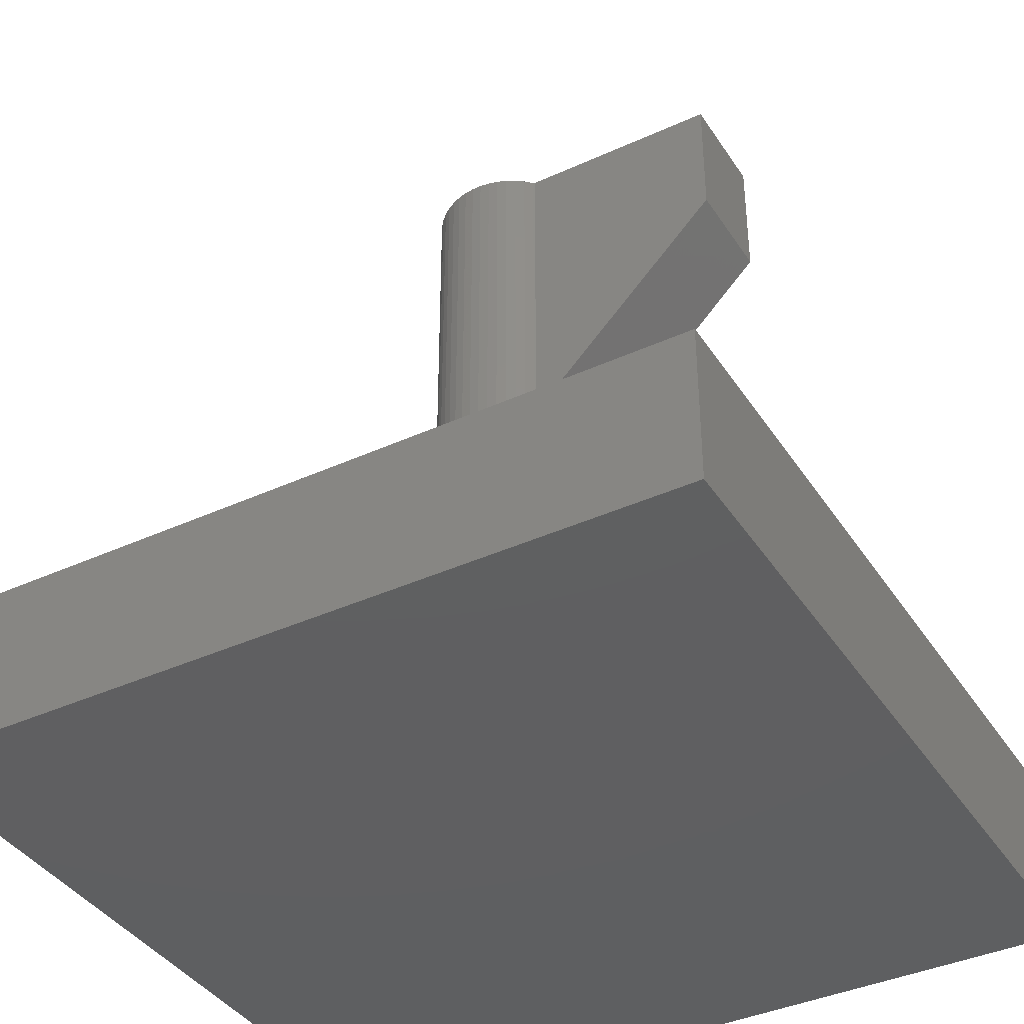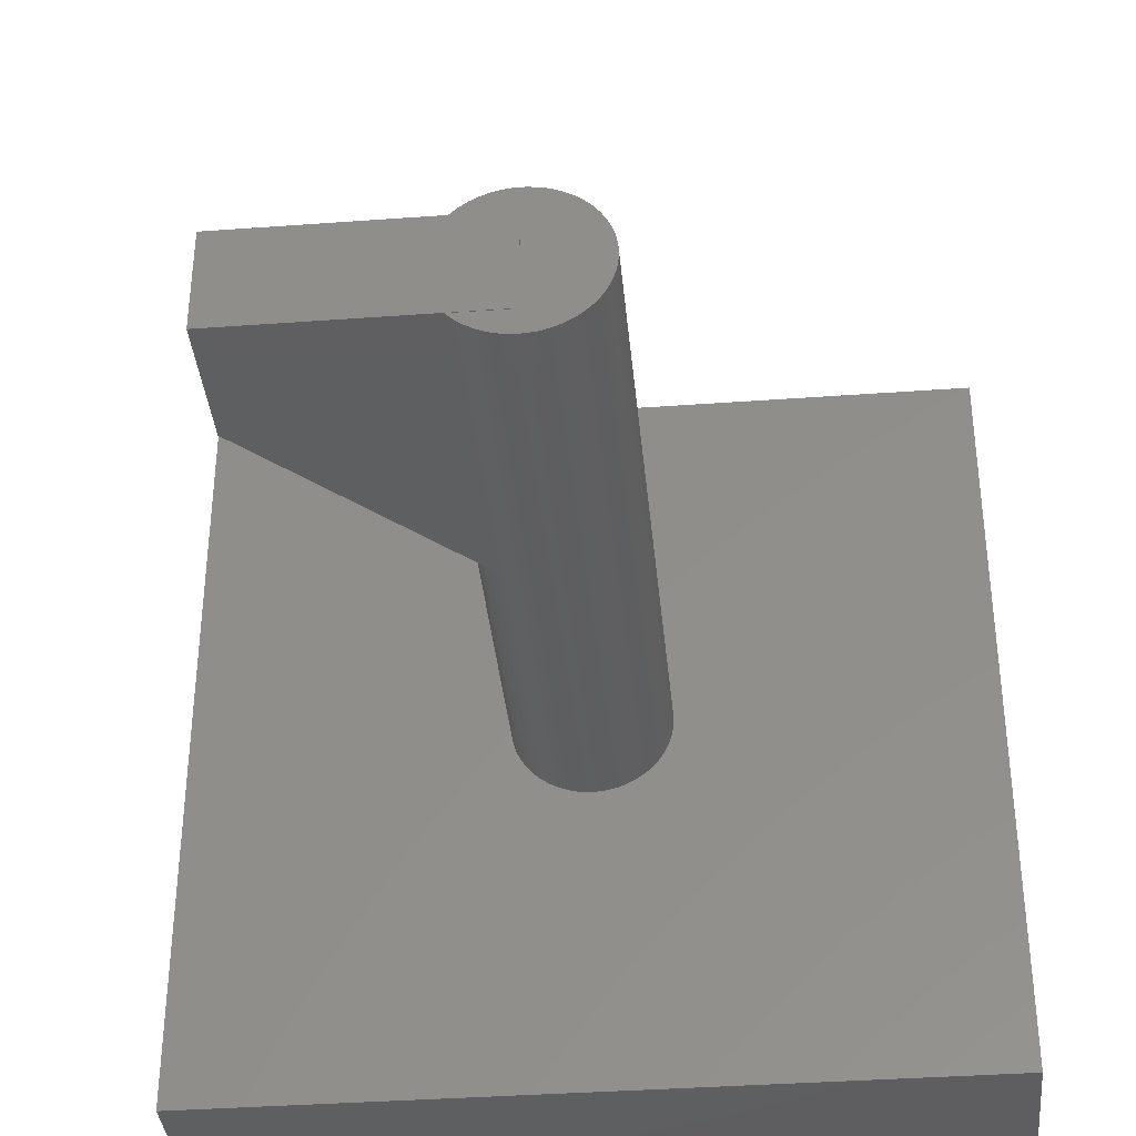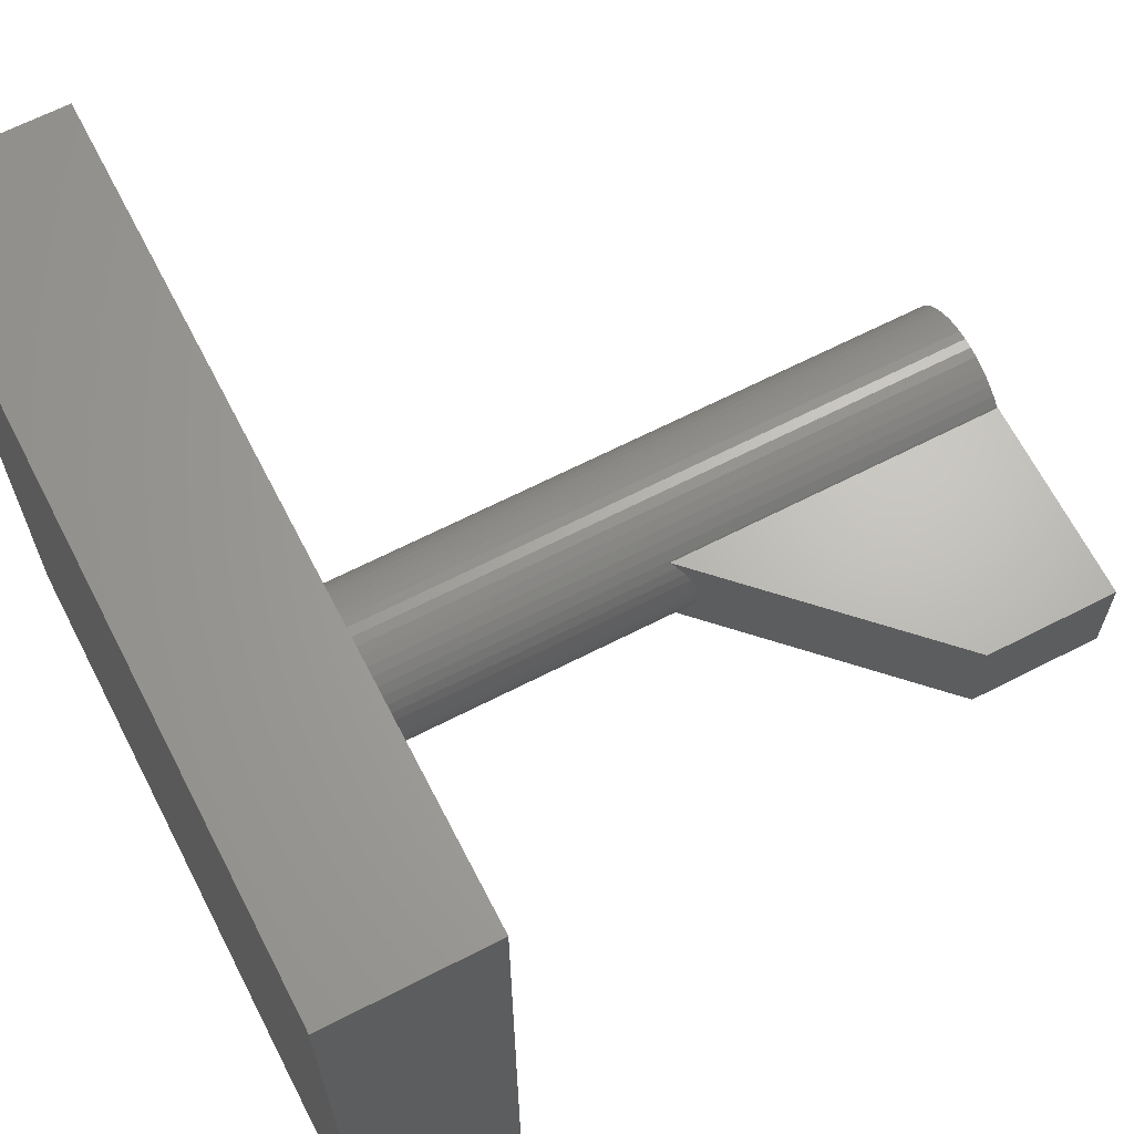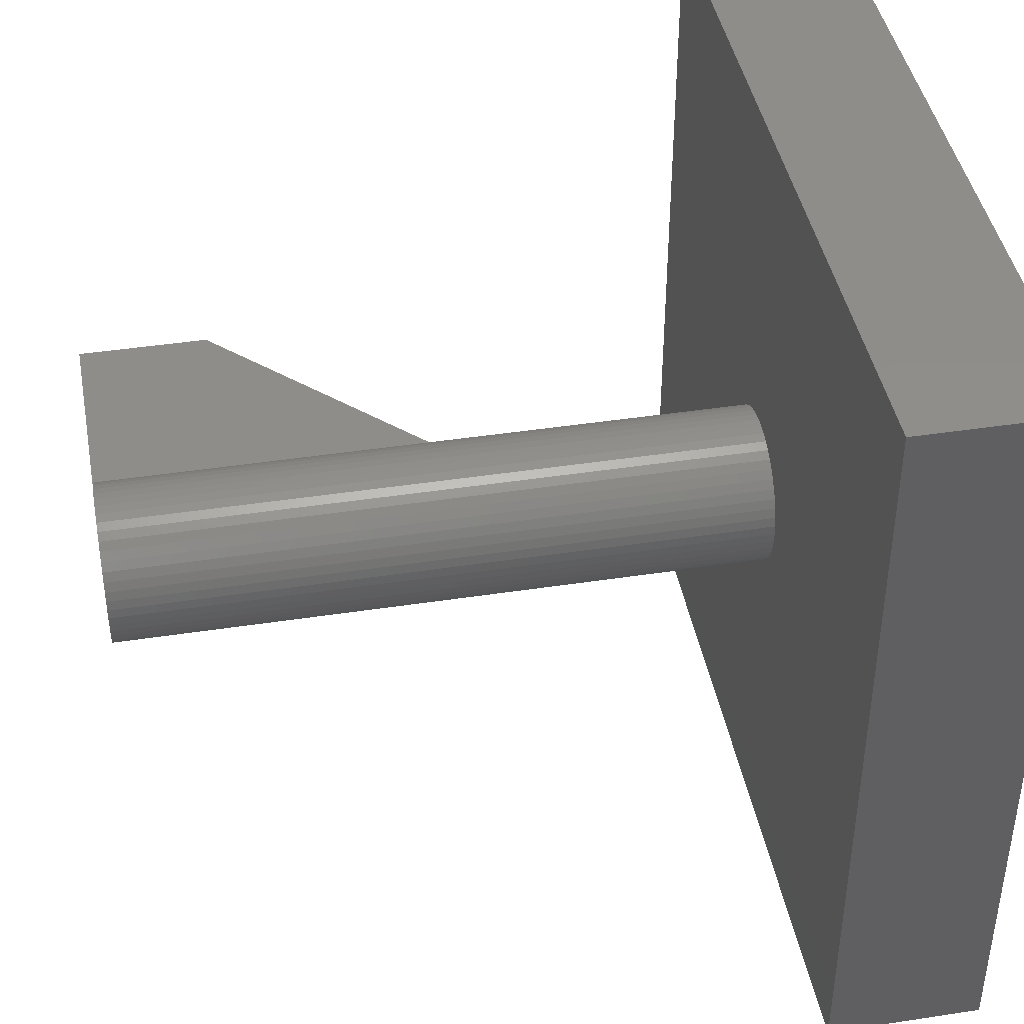
<metadata>
{"format":"stl","ext":"stl","renderer":"f3d","projection":"perspective","resolution":1024,"background":"white","views":[{"elev":-39.3,"azim":-150.3,"up":"+Z"},{"elev":-37.1,"azim":5.4,"up":"+Y"},{"elev":66.0,"azim":-117.2,"up":"+Y"},{"elev":42.4,"azim":79.6,"up":"+Y"}]}
</metadata>
<code>
# stl→obj: 283 verts, 562 faces
v 7.5 -7.5 3.01
v 7.5 7.5 0.01
v 7.5 7.5 3.01
v 7.5 -7.5 0.01
v 1.5 0 3.01
v 1.488 0.188 3.01
v 1.453 0.373 3.01
v 1.395 0.5522 3.01
v 1.314 0.7226 3.01
v 1.214 0.8817 3.01
v 1.093 1.027 3.01
v 0.9561 1.156 3.01
v 0.8037 1.266 3.01
v 0.6387 1.357 3.01
v 0.4635 1.427 3.01
v 0.2811 1.473 3.01
v 0.09418 1.497 3.01
v -0.09418 1.497 3.01
v -7.5 7.5 3.01
v -0.2811 1.473 3.01
v -0.4635 1.427 3.01
v -0.6387 1.357 3.01
v -0.8037 1.266 3.01
v -1.488 0.188 3.01
v -1.5 0 3.01
v -1.453 0.373 3.01
v -1.395 0.5522 3.01
v -1.314 0.7226 3.01
v -1.214 0.8817 3.01
v -1.093 1.027 3.01
v -0.9561 1.156 3.01
v 1.488 -0.188 3.01
v 1.453 -0.373 3.01
v 1.395 -0.5522 3.01
v 1.314 -0.7226 3.01
v 1.214 -0.8817 3.01
v 1.093 -1.027 3.01
v 0.9561 -1.156 3.01
v 0.8037 -1.266 3.01
v 0.6387 -1.357 3.01
v 0.4635 -1.427 3.01
v 0.2811 -1.473 3.01
v 0.09418 -1.497 3.01
v -0.09418 -1.497 3.01
v -7.5 -7.5 3.01
v -0.2811 -1.473 3.01
v -0.4635 -1.427 3.01
v -0.6387 -1.357 3.01
v -0.8037 -1.266 3.01
v -0.9561 -1.156 3.01
v -1.488 -0.188 3.01
v -1.453 -0.373 3.01
v -1.395 -0.5522 3.01
v -1.314 -0.7226 3.01
v -1.093 -1.027 3.01
v -1.214 -0.8817 3.01
v -7.5 -7.5 0.01
v -7.5 7.5 0.01
v 0.9154 1.945 0.7
v 1.152 1.815 3
v 0.9154 1.945 3
v 1.152 1.815 0.7
v 2.133 0.2695 0.7
v 2.082 0.5347 3
v 2.082 0.5347 0.7
v 2.133 0.2695 3
v 2.15 0 0.7
v 2.15 0 3
v 0.6644 2.045 0.7
v 0.6644 2.045 3
v 0.6644 -2.045 0.7
v 0.4029 -2.112 3
v 0.6644 -2.045 3
v 0.4029 -2.112 0.7
v 1.37 1.657 0.7
v 1.567 1.472 3
v 1.37 1.657 3
v 1.567 1.472 0.7
v 2.133 -0.2695 0.7
v 2.133 -0.2695 3
v -1.37 1.657 0.7
v -1.152 1.815 3
v -1.37 1.657 3
v -1.152 1.815 0.7
v 0.4029 2.112 0.7
v 0.4029 2.112 3
v 0.9154 -1.945 0.7
v 0.9154 -1.945 3
v 1.5 0 3
v 1.488 -0.188 3
v 2.082 -0.5347 3
v 1.453 -0.373 3
v 1.999 -0.7915 3
v 1.488 0.188 3
v 1.395 -0.5522 3
v 1.884 -1.036 3
v 1.314 -0.7226 3
v 1.739 -1.264 3
v 1.453 0.373 3
v 1.214 -0.8817 3
v 1.567 -1.472 3
v 1.999 0.7915 3
v 1.395 0.5522 3
v 1.093 -1.027 3
v 1.37 -1.657 3
v 0.9561 -1.156 3
v 1.152 -1.815 3
v 0.8037 -1.266 3
v 0.6387 -1.357 3
v 0.4635 -1.427 3
v 0.2811 -1.473 3
v 0.135 -2.146 3
v 0.09418 -1.497 3
v -0.09418 -1.497 3
v -0.135 -2.146 3
v -0.2811 -1.473 3
v -0.4029 -2.112 3
v -0.4635 -1.427 3
v -0.6644 -2.045 3
v -0.6387 -1.357 3
v -0.9154 -1.945 3
v -0.8037 -1.266 3
v -1.152 -1.815 3
v -0.9561 -1.156 3
v -1.37 -1.657 3
v -1.093 -1.027 3
v -1.567 -1.472 3
v -1.214 -0.8817 3
v -1.739 -1.264 3
v -1.314 -0.7226 3
v -1.884 -1.036 3
v -1.999 -0.7915 3
v -1.395 -0.5522 3
v 1.884 1.036 3
v 1.314 0.7226 3
v 1.739 1.264 3
v 1.214 0.8817 3
v 1.093 1.027 3
v 0.9561 1.156 3
v 0.8037 1.266 3
v 0.6387 1.357 3
v 0.4635 1.427 3
v 0.2811 1.473 3
v 0.135 2.146 3
v 0.09418 1.497 3
v -0.09418 1.497 3
v -0.135 2.146 3
v -0.2811 1.473 3
v -0.4029 2.112 3
v -0.4635 1.427 3
v -0.6644 2.045 3
v -0.6387 1.357 3
v -0.9154 1.945 3
v -0.8037 1.266 3
v -0.9561 1.156 3
v -1.093 1.027 3
v -1.567 1.472 3
v -1.214 0.8817 3
v -1.739 1.264 3
v -1.314 0.7226 3
v -1.884 1.036 3
v -1.395 0.5522 3
v -1.999 0.7915 3
v -1.453 0.373 3
v -2.082 0.5347 3
v -1.488 0.188 3
v -2.133 0.2695 3
v -1.5 0 3
v -1.453 -0.373 3
v -2.082 -0.5347 3
v -1.488 -0.188 3
v -2.133 -0.2695 3
v -2.15 0 3
v -1.999 0.7915 0.7
v -2.082 0.5347 0.7
v -2.133 0.2695 0.7
v 1.884 -1.036 0.7
v 1.999 -0.7915 0.7
v -0.9154 1.945 0.7
v -0.6644 -2.045 0.7
v -0.9154 -1.945 0.7
v 2.082 -0.5347 0.7
v -1.999 -0.7915 0.7
v -1.884 -1.036 0.7
v 1.884 1.036 0.7
v 1.739 1.264 0.7
v -1.567 1.472 0.7
v -1.739 1.264 0.7
v -1.884 1.036 0.7
v 0.135 2.146 0.7
v 1.999 0.7915 0.7
v -0.6644 2.045 0.7
v -0.4029 2.112 0.7
v -0.135 2.146 0.7
v -2.15 0 0.7
v 0.135 -2.146 0.7
v -1.152 -1.815 0.7
v -1.37 -1.657 0.7
v -0.135 -2.146 0.7
v -2.082 -0.5347 0.7
v -2.133 -0.2695 0.7
v -0.4029 -2.112 0.7
v 1.152 -1.815 0.7
v 1.739 -1.264 0.7
v 1.567 -1.472 0.7
v 1.37 -1.657 0.7
v -1.567 -1.472 0.7
v -1.739 -1.264 0.7
v -1.116 -1 13.01
v -5 -1 13.01
v -1.116 -1 9.126
v -1.116 1 9.126
v -5 1 13.01
v -1.116 1 13.01
v -1.488 0.188 13.01
v -1.5 0 13.01
v -1.453 0.373 13.01
v -1.395 0.5522 13.01
v -1.314 0.7226 13.01
v -1.214 0.8817 13.01
v -1.488 -0.188 13.01
v -1.453 -0.373 13.01
v -1.395 -0.5522 13.01
v -1.314 -0.7226 13.01
v -1.214 -0.8817 13.01
v -1.214 0.8817 9.224
v -1.314 0.7226 9.324
v -1.395 0.5522 9.405
v -1.453 0.373 9.463
v -1.488 0.188 9.498
v -1.5 0 9.51
v -1.488 -0.188 9.498
v -1.453 -0.373 9.463
v -1.395 -0.5522 9.405
v -1.314 -0.7226 9.324
v -1.214 -0.8817 9.224
v 0 -1 15.51
v 0 1 15.5
v 0 1 15.51
v 0 -1 15.5
v -5 1 15.51
v -5 -1 15.51
v -1.116 1 15.5
v -1.116 -1 15.5
v 1.488 0.188 15.5
v 1.453 0.373 15.5
v 1.5 0 15.5
v 1.395 0.5522 15.5
v 1.314 0.7226 15.5
v 0.9561 1.156 15.5
v 1.093 1.027 15.5
v 0.2811 1.473 15.5
v 0.4635 1.427 15.5
v 1.488 -0.188 15.5
v 1.314 -0.7226 15.5
v 1.395 -0.5522 15.5
v -0.8037 -1.266 15.5
v -0.9561 -1.156 15.5
v 0.6387 -1.357 15.5
v 0.4635 -1.427 15.5
v 0.6387 1.357 15.5
v -0.8037 1.266 15.5
v -0.6387 1.357 15.5
v 1.453 -0.373 15.5
v 0.8037 1.266 15.5
v 0.2811 -1.473 15.5
v 0.09418 -1.497 15.5
v 1.214 0.8817 15.5
v -1.093 1.027 15.5
v -0.9561 1.156 15.5
v -0.4635 1.427 15.5
v 0.09418 1.497 15.5
v -0.2811 1.473 15.5
v -0.09418 -1.497 15.5
v 1.214 -0.8817 15.5
v 1.093 -1.027 15.5
v 0.9561 -1.156 15.5
v 0.8037 -1.266 15.5
v -0.09418 1.497 15.5
v -0.2811 -1.473 15.5
v -0.4635 -1.427 15.5
v -0.6387 -1.357 15.5
v -1.093 -1.027 15.5
f 1 2 3
f 2 1 4
f 3 5 1
f 3 6 5
f 3 7 6
f 3 8 7
f 3 9 8
f 3 10 9
f 3 11 10
f 3 12 11
f 3 13 12
f 3 14 13
f 3 15 14
f 3 16 15
f 3 17 16
f 3 18 17
f 19 18 3
f 18 19 20
f 20 19 21
f 21 19 22
f 22 19 23
f 24 19 25
f 26 19 24
f 27 19 26
f 28 19 27
f 29 19 28
f 30 19 29
f 31 19 30
f 23 19 31
f 32 1 5
f 33 1 32
f 34 1 33
f 35 1 34
f 36 1 35
f 37 1 36
f 38 1 37
f 39 1 38
f 40 1 39
f 41 1 40
f 42 1 41
f 43 1 42
f 44 1 43
f 45 44 46
f 45 46 47
f 45 47 48
f 45 48 49
f 45 49 50
f 45 25 19
f 25 45 51
f 51 45 52
f 52 45 53
f 53 45 54
f 44 45 1
f 55 45 50
f 56 45 55
f 54 45 56
f 57 2 4
f 2 57 58
f 57 19 58
f 19 57 45
f 2 19 3
f 19 2 58
f 57 1 45
f 1 57 4
f 59 60 61
f 60 59 62
f 63 64 65
f 64 63 66
f 67 66 63
f 66 67 68
f 69 61 70
f 61 69 59
f 71 72 73
f 72 71 74
f 75 76 77
f 76 75 78
f 79 68 67
f 68 79 80
f 81 82 83
f 82 81 84
f 85 70 86
f 70 85 69
f 87 73 88
f 73 87 71
f 89 68 80
f 90 80 91
f 68 89 66
f 92 91 93
f 94 66 89
f 95 93 96
f 66 94 64
f 97 96 98
f 99 64 94
f 100 98 101
f 64 99 102
f 103 102 99
f 80 90 89
f 91 92 90
f 93 95 92
f 104 101 105
f 96 97 95
f 98 100 97
f 106 105 107
f 101 104 100
f 105 106 104
f 108 107 88
f 107 108 106
f 109 88 73
f 88 109 108
f 73 110 109
f 72 110 73
f 72 111 110
f 112 111 72
f 112 113 111
f 112 114 113
f 115 114 112
f 115 116 114
f 117 116 115
f 117 118 116
f 119 118 117
f 118 119 120
f 121 120 119
f 120 121 122
f 123 122 121
f 122 123 124
f 125 124 123
f 124 125 126
f 127 126 125
f 126 127 128
f 129 128 127
f 128 129 130
f 131 130 129
f 132 133 131
f 130 131 133
f 102 103 134
f 135 134 103
f 134 135 136
f 137 136 135
f 136 137 76
f 138 76 137
f 76 138 77
f 139 77 138
f 77 139 60
f 140 60 139
f 60 140 61
f 141 61 140
f 61 141 70
f 142 70 141
f 142 86 70
f 143 86 142
f 143 144 86
f 145 144 143
f 146 144 145
f 146 147 144
f 148 147 146
f 148 149 147
f 150 149 148
f 151 150 152
f 150 151 149
f 153 152 154
f 152 153 151
f 82 154 155
f 83 155 156
f 154 82 153
f 157 156 158
f 159 158 160
f 155 83 82
f 161 160 162
f 163 162 164
f 165 164 166
f 156 157 83
f 167 166 168
f 133 132 169
f 170 169 132
f 158 159 157
f 169 170 171
f 160 161 159
f 172 171 170
f 162 163 161
f 171 172 168
f 164 165 163
f 173 168 172
f 166 167 165
f 168 173 167
f 90 94 89
f 92 94 90
f 92 99 94
f 95 99 92
f 95 103 99
f 97 103 95
f 97 135 103
f 100 135 97
f 100 137 135
f 104 137 100
f 104 138 137
f 106 138 104
f 106 139 138
f 108 139 106
f 108 140 139
f 109 140 108
f 109 141 140
f 110 141 109
f 110 142 141
f 111 142 110
f 111 143 142
f 113 143 111
f 113 145 143
f 114 145 113
f 114 146 145
f 116 146 114
f 116 148 146
f 118 148 116
f 118 150 148
f 120 150 118
f 120 152 150
f 122 152 120
f 122 154 152
f 124 154 122
f 124 155 154
f 126 155 124
f 126 156 155
f 128 156 126
f 128 158 156
f 130 158 128
f 130 160 158
f 133 160 130
f 133 162 160
f 169 162 133
f 169 164 162
f 171 164 169
f 171 166 164
f 166 171 168
f 165 174 163
f 174 165 175
f 167 175 165
f 175 167 176
f 177 93 178
f 93 177 96
f 84 153 82
f 153 84 179
f 180 121 119
f 121 180 181
f 178 91 182
f 91 178 93
f 131 183 132
f 183 131 184
f 185 136 186
f 136 185 134
f 159 187 157
f 187 159 188
f 163 189 161
f 189 163 174
f 190 86 144
f 86 190 85
f 191 134 185
f 134 191 102
f 192 149 151
f 149 192 193
f 194 144 147
f 144 194 190
f 173 176 167
f 176 173 195
f 62 77 60
f 77 62 75
f 182 80 79
f 80 182 91
f 74 112 72
f 112 74 196
f 193 147 149
f 147 193 194
f 197 125 123
f 125 197 198
f 196 115 112
f 115 196 199
f 161 188 159
f 188 161 189
f 132 200 170
f 200 132 183
f 172 195 173
f 195 172 201
f 170 201 172
f 201 170 200
f 202 119 117
f 119 202 180
f 186 76 78
f 76 186 136
f 203 88 107
f 88 203 87
f 65 102 191
f 102 65 64
f 204 96 177
f 96 204 98
f 179 151 153
f 151 179 192
f 63 79 67
f 65 79 63
f 65 182 79
f 191 182 65
f 191 178 182
f 185 178 191
f 185 177 178
f 186 177 185
f 186 204 177
f 78 204 186
f 78 205 204
f 75 205 78
f 75 206 205
f 62 206 75
f 62 203 206
f 59 203 62
f 59 87 203
f 69 87 59
f 69 71 87
f 85 71 69
f 85 74 71
f 190 74 85
f 190 196 74
f 194 196 190
f 194 199 196
f 193 199 194
f 193 202 199
f 192 202 193
f 192 180 202
f 179 180 192
f 179 181 180
f 84 181 179
f 84 197 181
f 81 197 84
f 81 198 197
f 187 198 81
f 187 207 198
f 188 207 187
f 188 208 207
f 189 208 188
f 189 184 208
f 174 184 189
f 174 183 184
f 175 183 174
f 175 200 183
f 176 200 175
f 176 201 200
f 201 176 195
f 187 83 157
f 83 187 81
f 198 127 125
f 127 198 207
f 205 105 101
f 105 205 206
f 206 107 105
f 107 206 203
f 199 117 115
f 117 199 202
f 129 184 131
f 184 129 208
f 127 208 129
f 208 127 207
f 205 98 204
f 98 205 101
f 181 123 121
f 123 181 197
f 209 210 211
f 212 213 214
f 215 213 216
f 217 213 215
f 218 213 217
f 219 213 218
f 220 213 219
f 213 220 214
f 210 216 213
f 216 210 221
f 221 210 222
f 222 210 223
f 223 210 224
f 224 210 225
f 225 210 209
f 226 213 212
f 227 213 226
f 228 213 227
f 229 213 228
f 230 213 229
f 231 213 230
f 210 231 232
f 210 232 233
f 210 233 234
f 210 234 235
f 210 235 236
f 210 236 211
f 231 210 213
f 237 238 239
f 238 237 240
f 241 237 239
f 237 241 242
f 221 210 216
f 222 210 221
f 223 210 222
f 224 210 223
f 225 210 224
f 210 225 209
f 213 216 210
f 216 213 215
f 215 213 217
f 217 213 218
f 218 213 219
f 219 213 220
f 220 213 214
f 210 241 213
f 241 210 242
f 243 239 238
f 239 243 241
f 214 241 243
f 241 214 213
f 242 244 237
f 210 244 242
f 244 210 209
f 237 244 240
f 245 7 246
f 7 245 6
f 247 6 245
f 6 247 5
f 248 9 249
f 9 248 8
f 11 250 251
f 250 11 12
f 15 252 253
f 252 15 16
f 254 5 247
f 5 254 32
f 255 34 256
f 34 255 35
f 50 257 258
f 257 50 49
f 41 259 260
f 259 41 40
f 236 54 56
f 54 236 235
f 14 253 261
f 253 14 15
f 22 262 263
f 262 22 23
f 246 8 248
f 8 246 7
f 264 32 254
f 32 264 33
f 13 261 265
f 261 13 14
f 43 266 267
f 266 43 42
f 26 228 27
f 228 26 229
f 249 10 268
f 10 249 9
f 256 33 264
f 33 256 34
f 31 269 270
f 269 31 30
f 42 260 266
f 260 42 41
f 21 263 271
f 263 21 22
f 16 272 252
f 272 16 17
f 20 271 273
f 271 20 21
f 233 51 52
f 51 233 232
f 44 267 274
f 267 44 43
f 12 265 250
f 265 12 13
f 232 25 51
f 25 232 231
f 238 247 245
f 238 245 246
f 240 247 238
f 238 246 248
f 247 240 254
f 238 248 249
f 254 240 264
f 238 249 268
f 264 240 256
f 238 268 251
f 256 240 255
f 238 251 250
f 255 240 275
f 238 250 265
f 275 240 276
f 238 265 261
f 276 240 277
f 238 261 253
f 277 240 278
f 238 253 252
f 278 240 259
f 238 252 272
f 259 240 260
f 260 240 266
f 279 238 272
f 273 238 279
f 271 238 273
f 263 238 271
f 262 238 263
f 270 238 262
f 269 238 270
f 238 269 243
f 266 240 267
f 240 274 267
f 240 280 274
f 240 281 280
f 240 282 281
f 240 257 282
f 240 258 257
f 240 283 258
f 283 240 244
f 40 278 259
f 278 40 39
f 46 274 280
f 274 46 44
f 27 227 28
f 227 27 228
f 56 211 236
f 283 209 211
f 55 211 56
f 283 211 55
f 209 283 244
f 18 273 279
f 273 18 20
f 38 276 277
f 276 38 37
f 235 53 54
f 53 235 234
f 48 281 282
f 281 48 47
f 23 270 262
f 270 23 31
f 28 226 29
f 226 28 227
f 275 35 255
f 35 275 36
f 17 279 272
f 279 17 18
f 268 11 251
f 11 268 10
f 39 277 278
f 277 39 38
f 47 280 281
f 280 47 46
f 30 212 269
f 29 212 30
f 212 29 226
f 214 269 212
f 269 214 243
f 49 282 257
f 282 49 48
f 55 258 283
f 258 55 50
f 234 52 53
f 52 234 233
f 276 36 275
f 36 276 37
f 25 230 24
f 230 25 231
f 24 229 26
f 229 24 230

</code>
